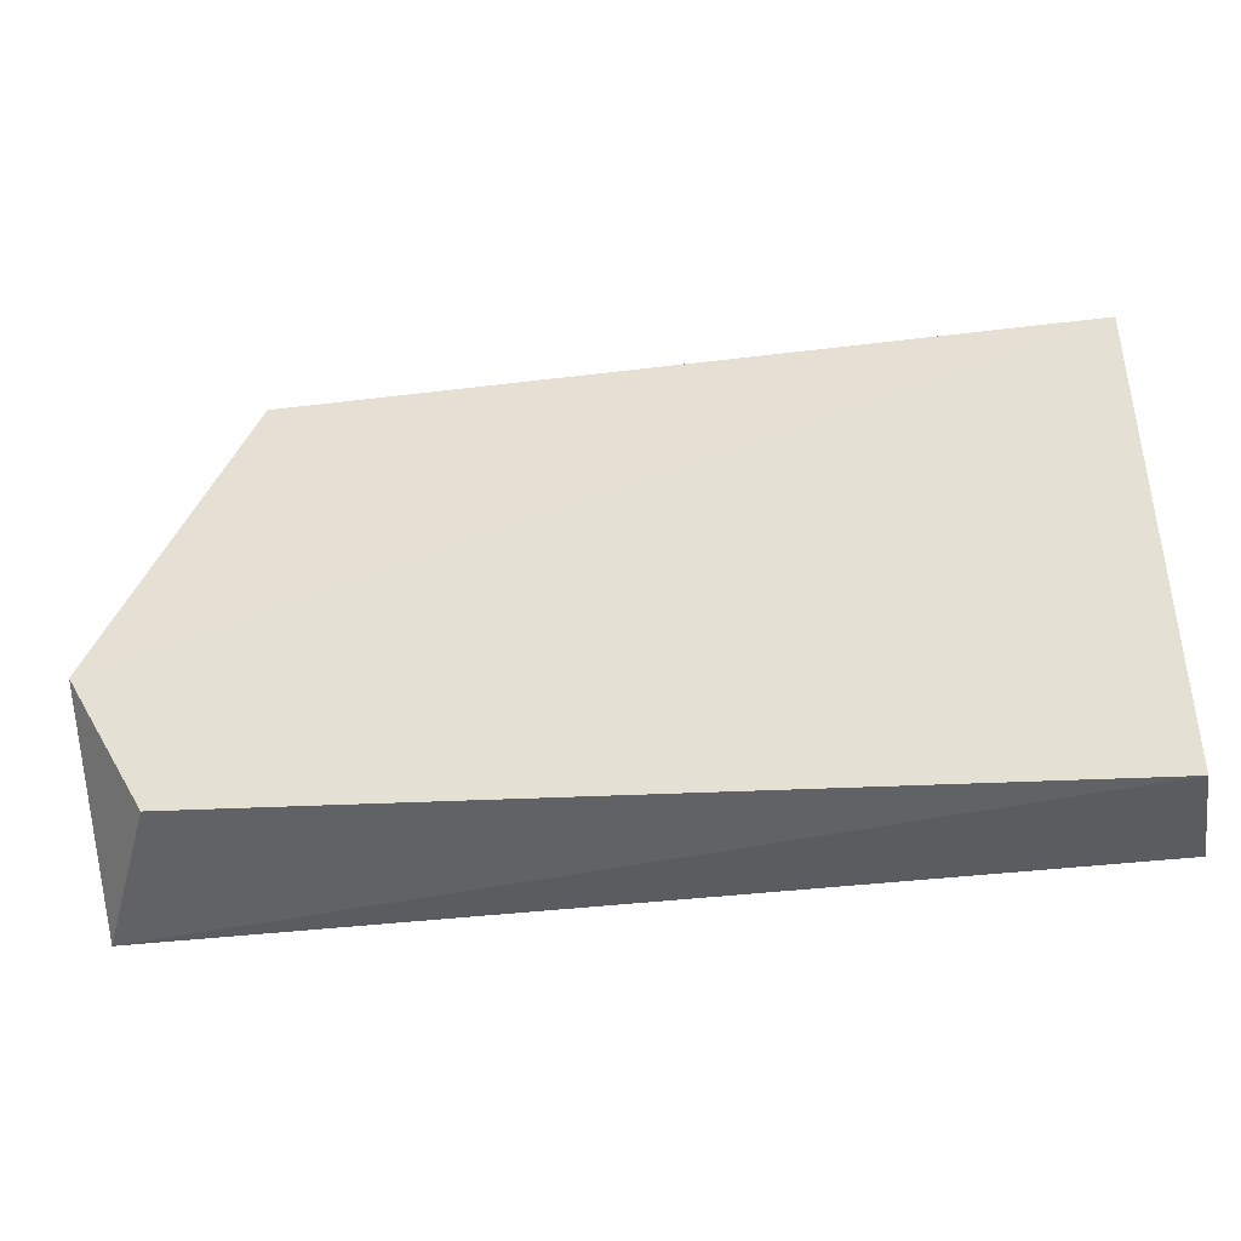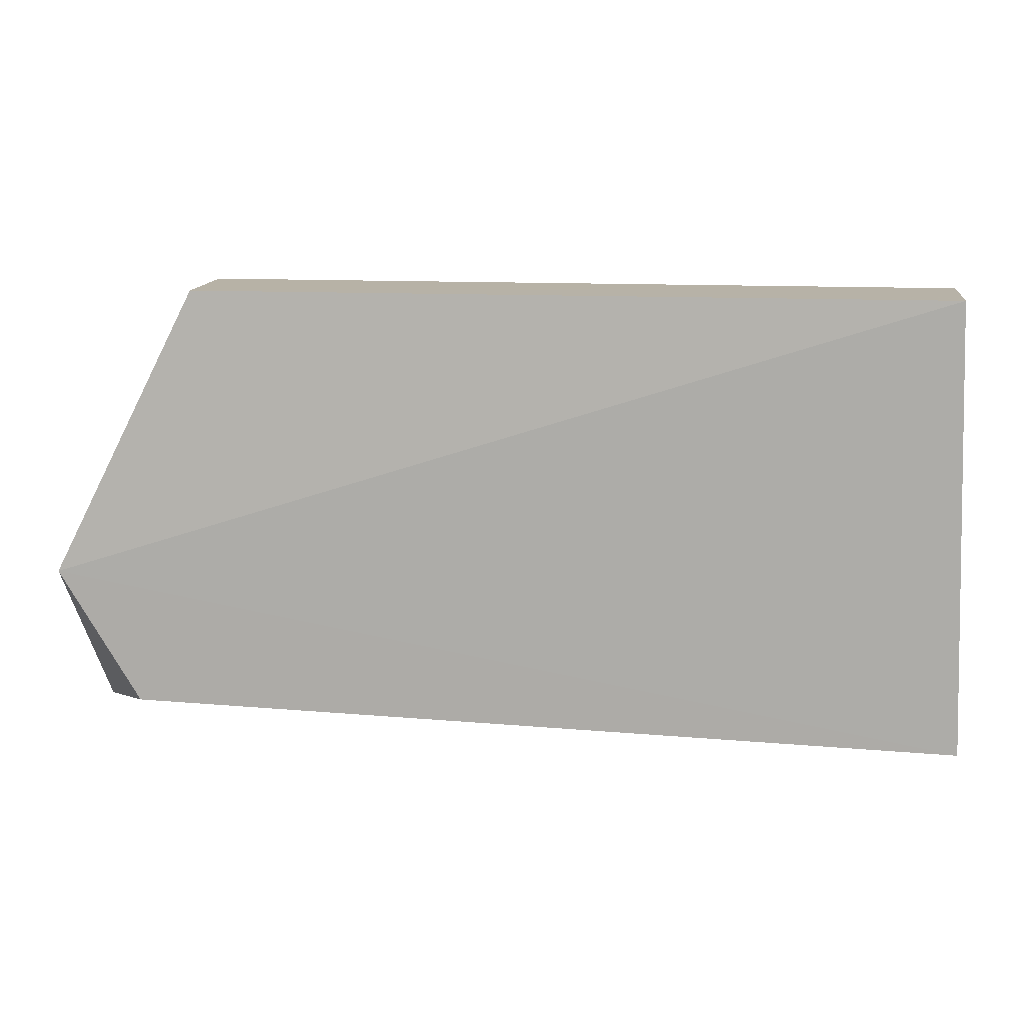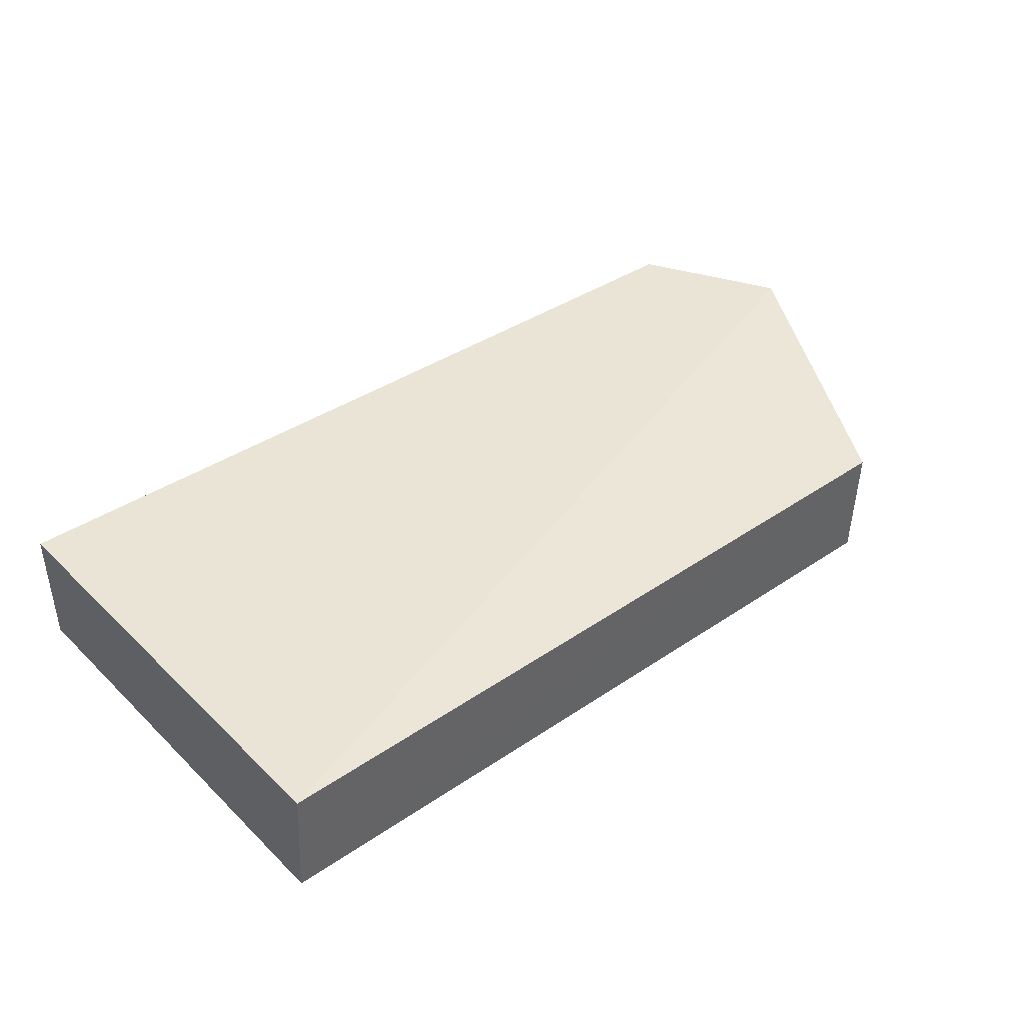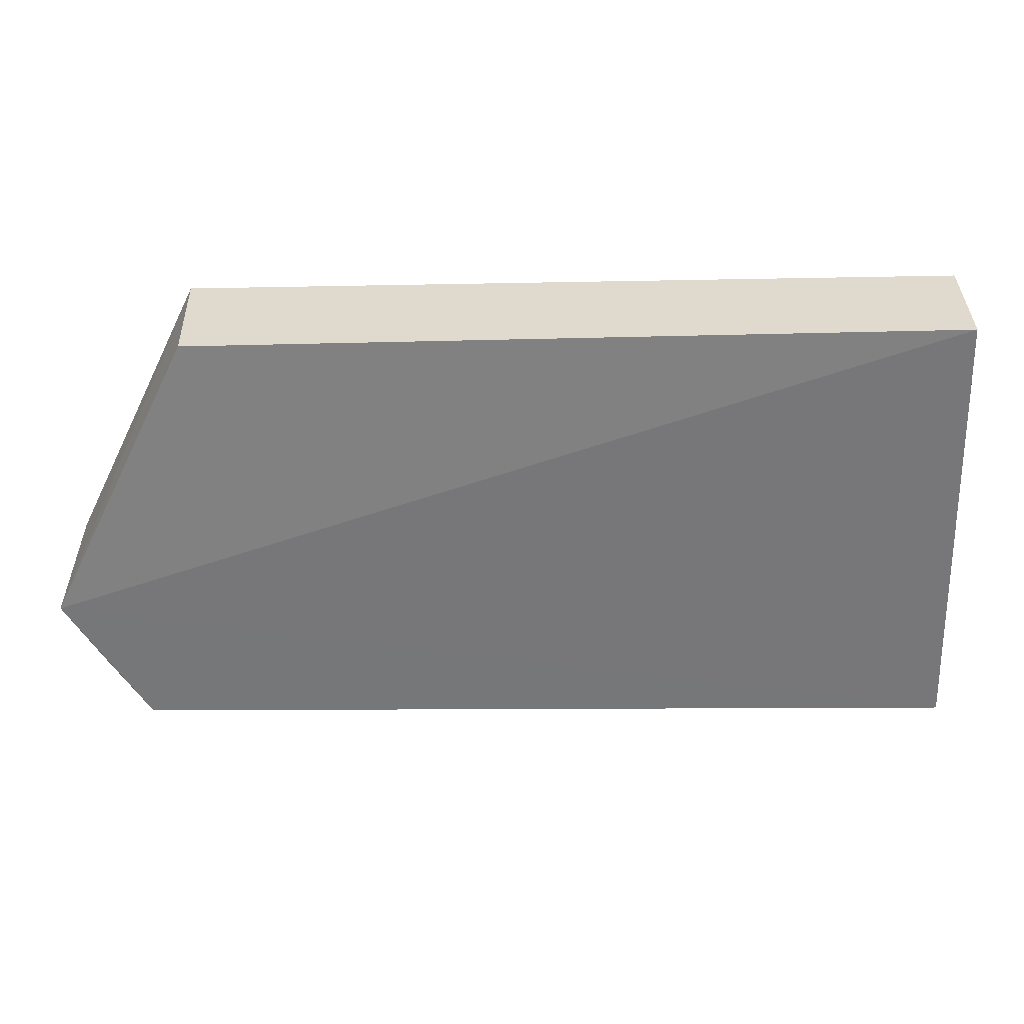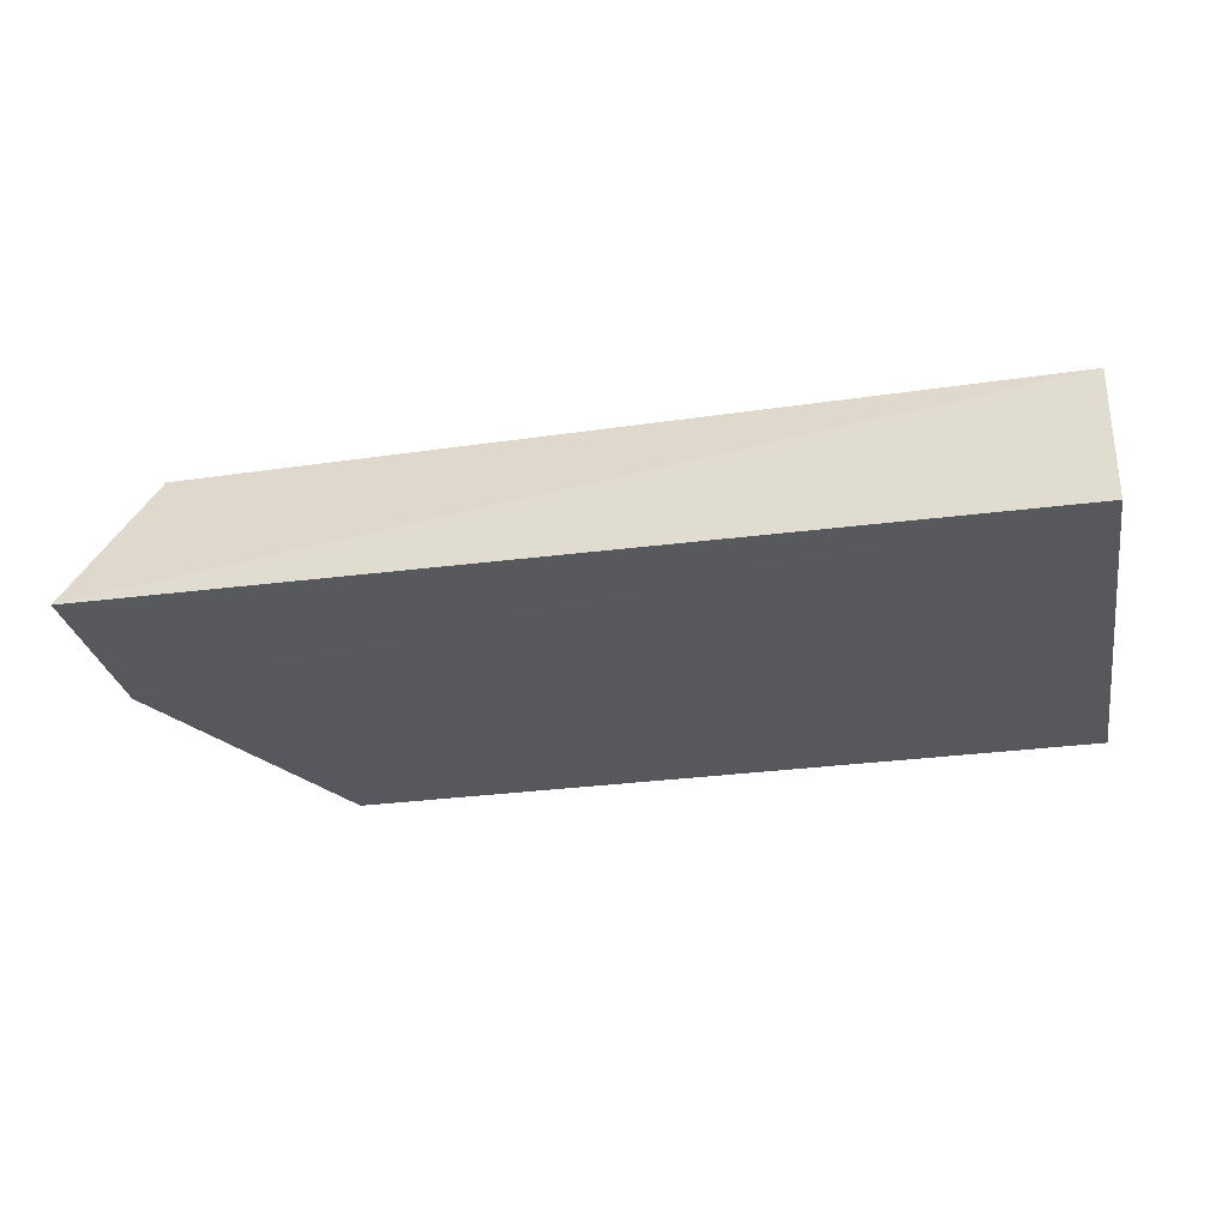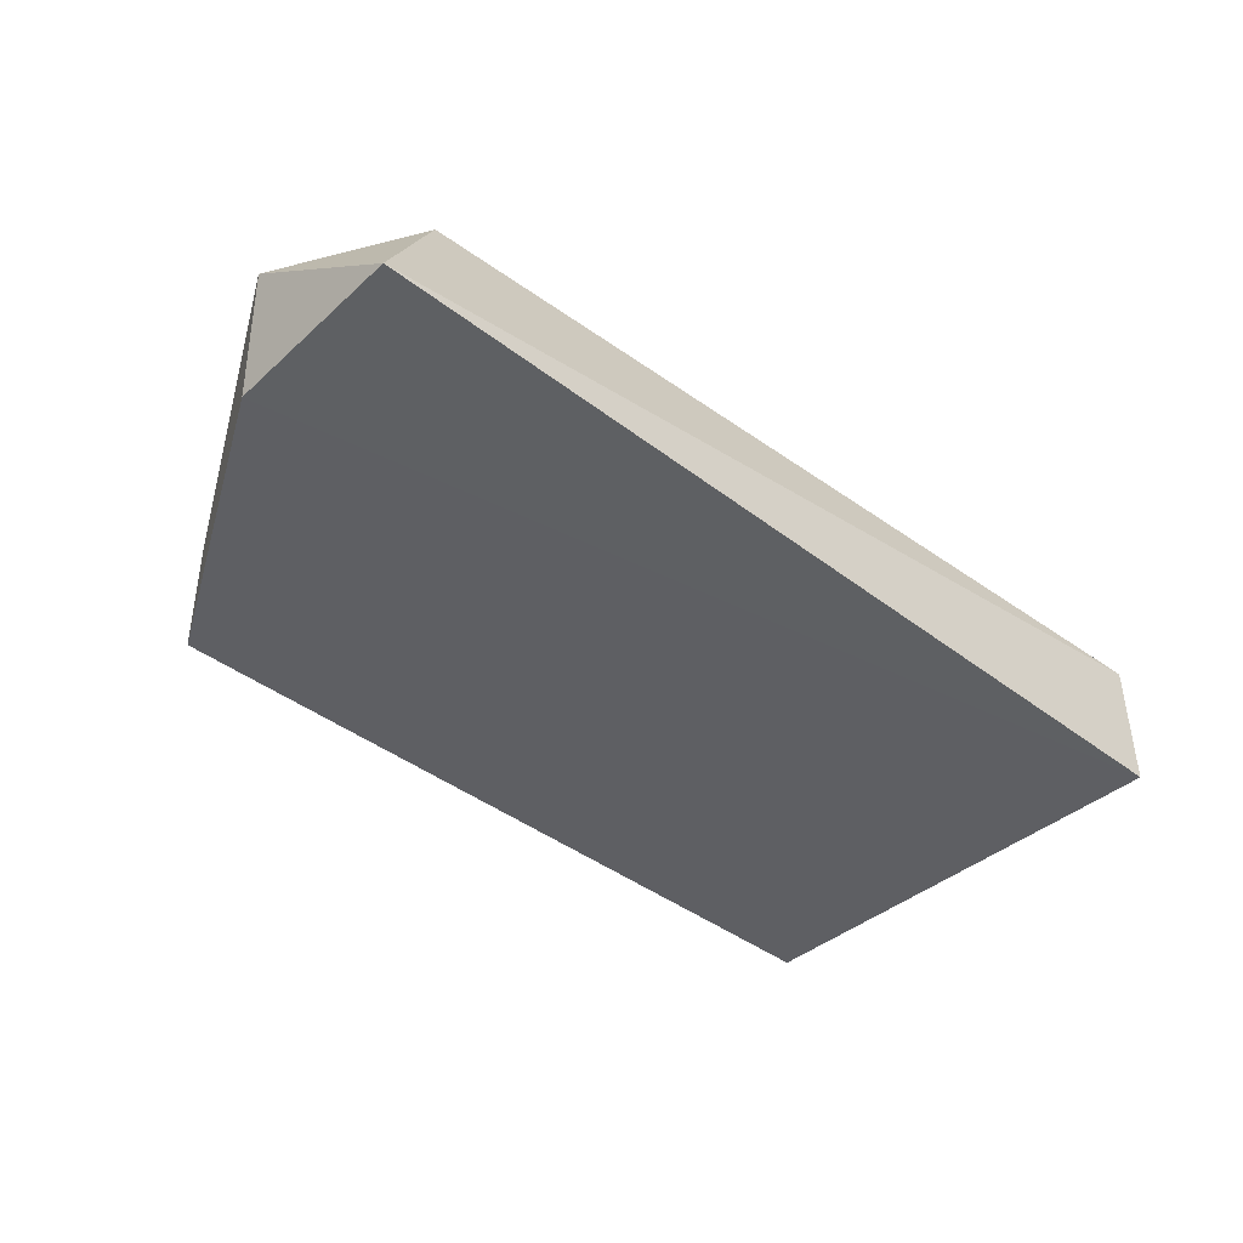
<metadata>
{"format":"obj","ext":"obj","renderer":"f3d","projection":"perspective","resolution":1024,"background":"white","views":[{"elev":-34.2,"azim":10.4,"up":"+Y"},{"elev":13.3,"azim":5.0,"up":"+Y"},{"elev":41.7,"azim":140.7,"up":"+Z"},{"elev":33.6,"azim":-2.4,"up":"+Y"},{"elev":-29.6,"azim":11.3,"up":"+Z"},{"elev":-42.0,"azim":-42.4,"up":"+Z"}]}
</metadata>
<code>
v 0.09399 0.08603 0.016
v 0.09583 0.03039 0.01645
v 0.09589 0.03039 0.0009073
v 0.002588 0.08614 0.002032
v -0.01464 0.05193 0.01921
v 0.09464 0.08583 0.001834
v 0.002567 0.08638 0.01684
v -0.01388 0.03037 0.001605
v -0.005086 0.03554 0.01908
v -0.01389 0.05231 0.001686
f 5 2 1
f 6 3 4
f 6 1 2
f 6 2 3
f 7 5 1
f 7 4 5
f 7 6 4
f 7 1 6
f 8 3 2
f 9 8 2
f 9 2 5
f 9 5 8
f 10 8 5
f 10 5 4
f 10 4 3
f 10 3 8

</code>
